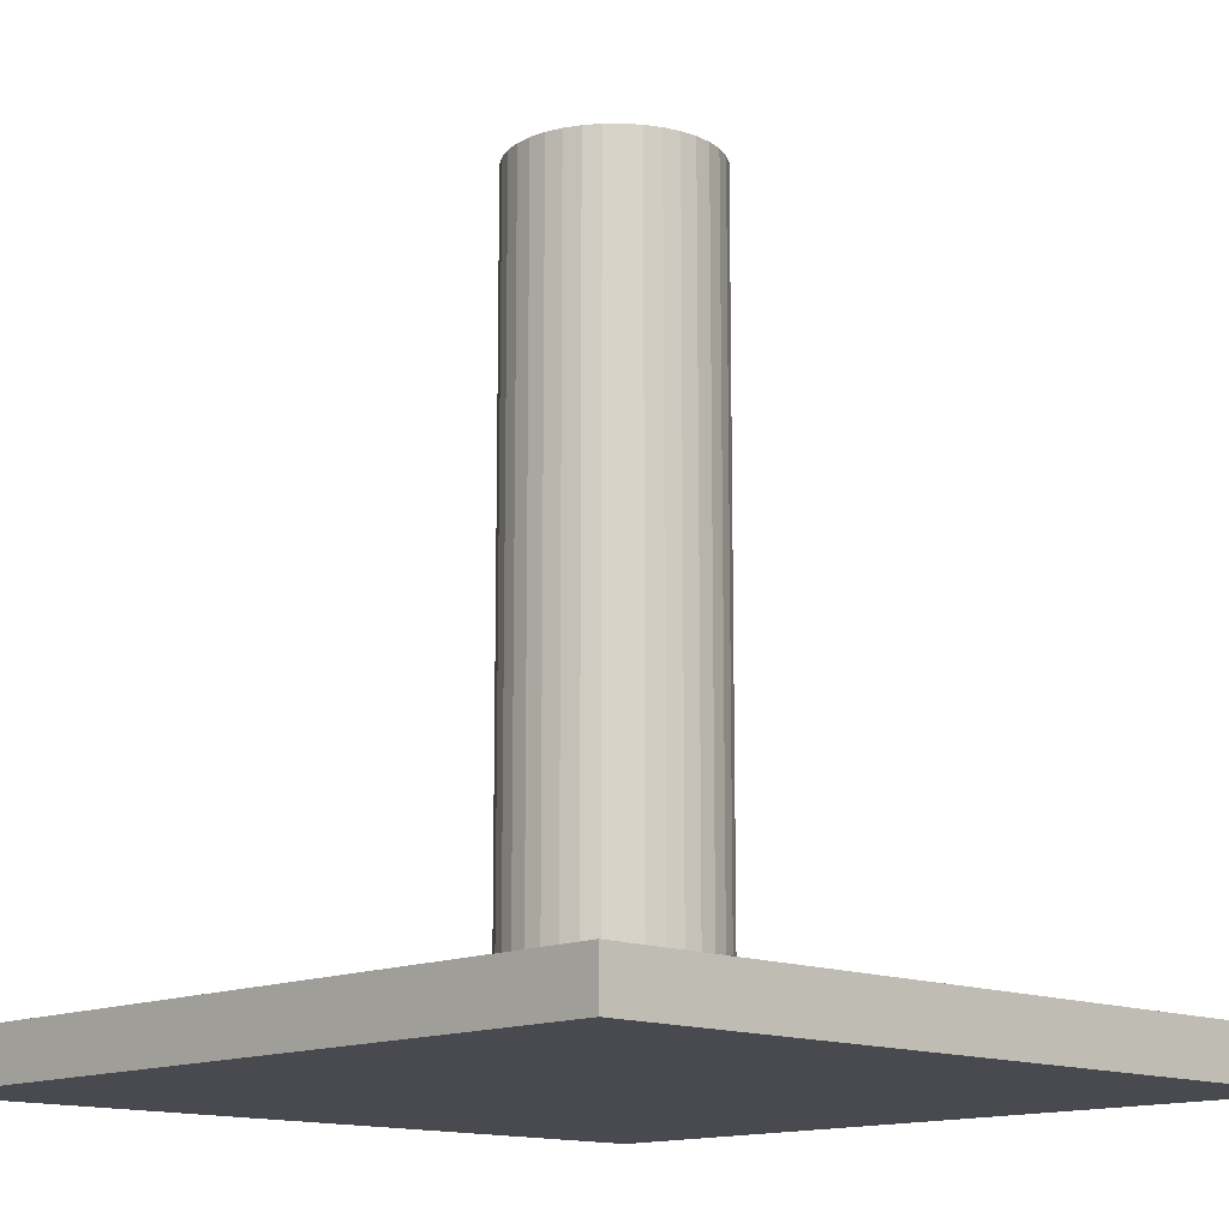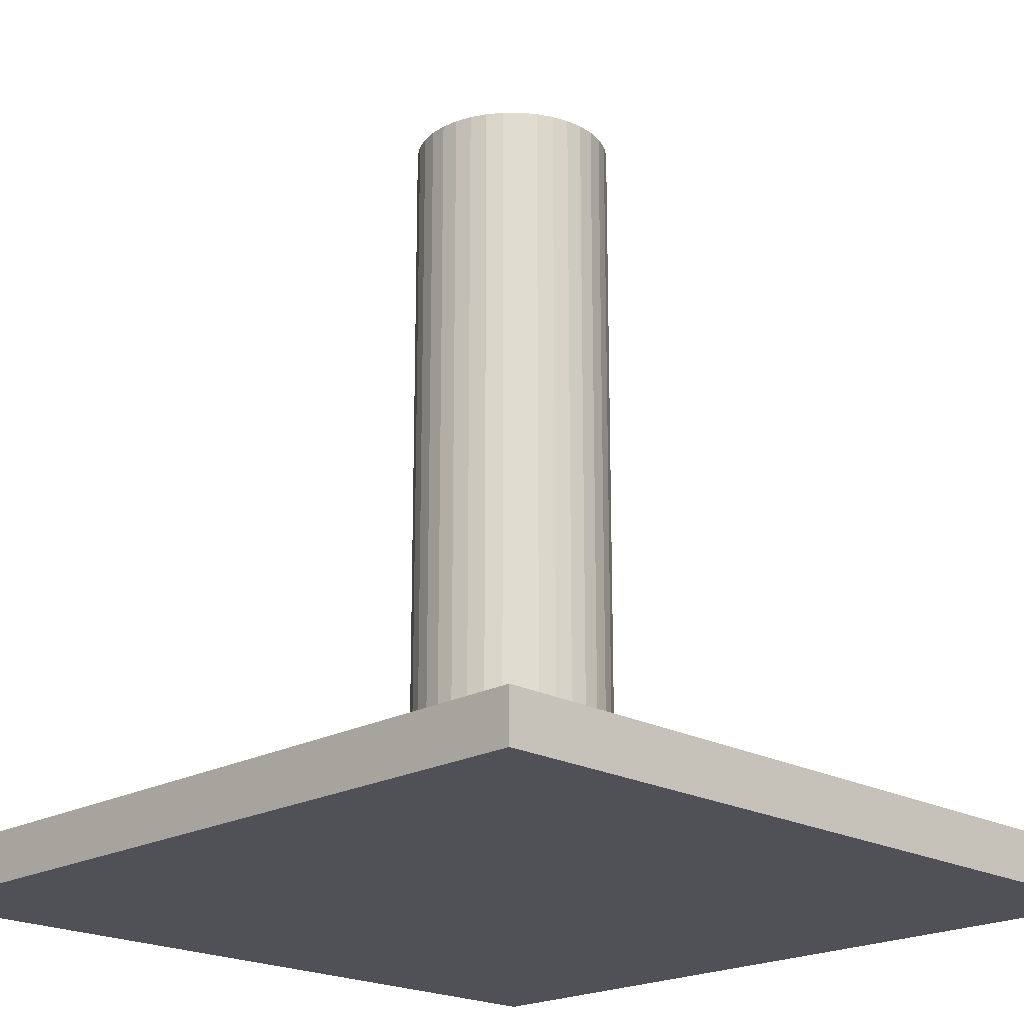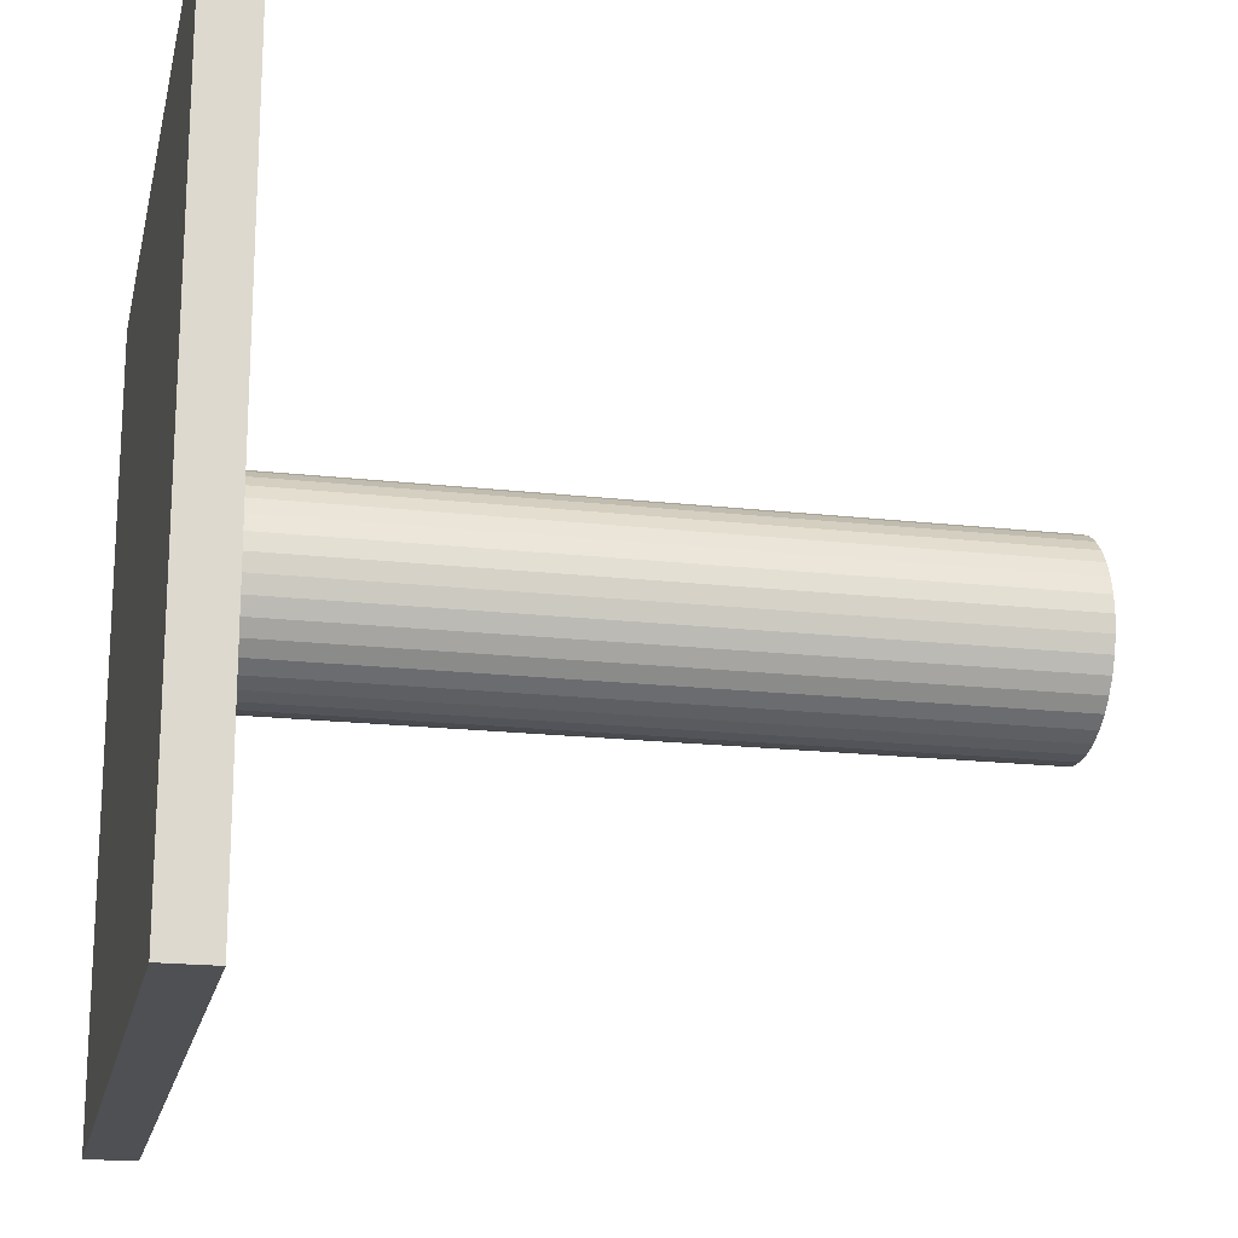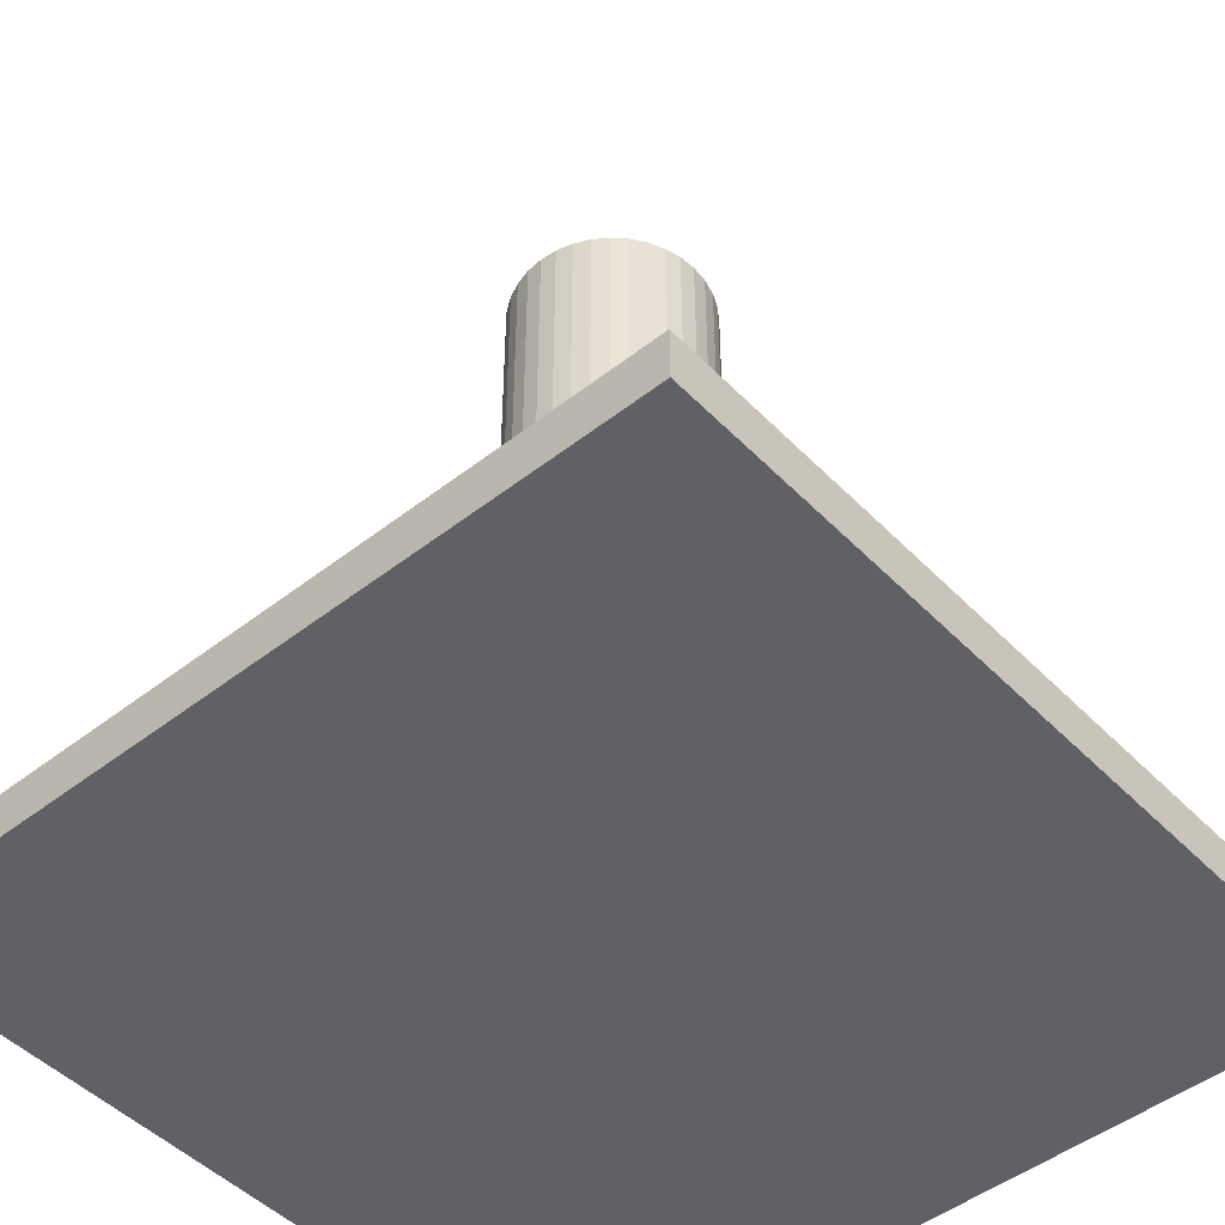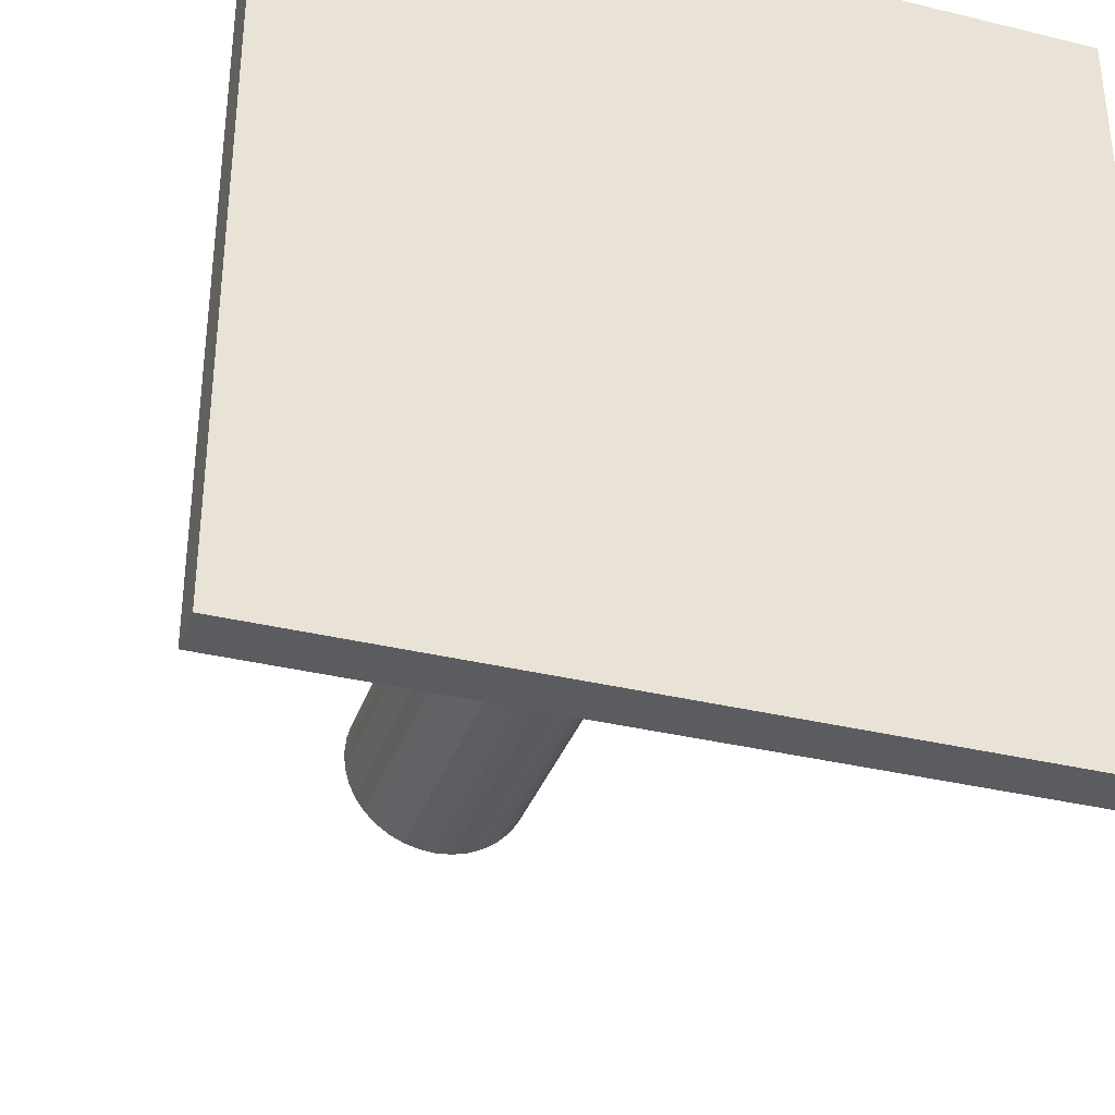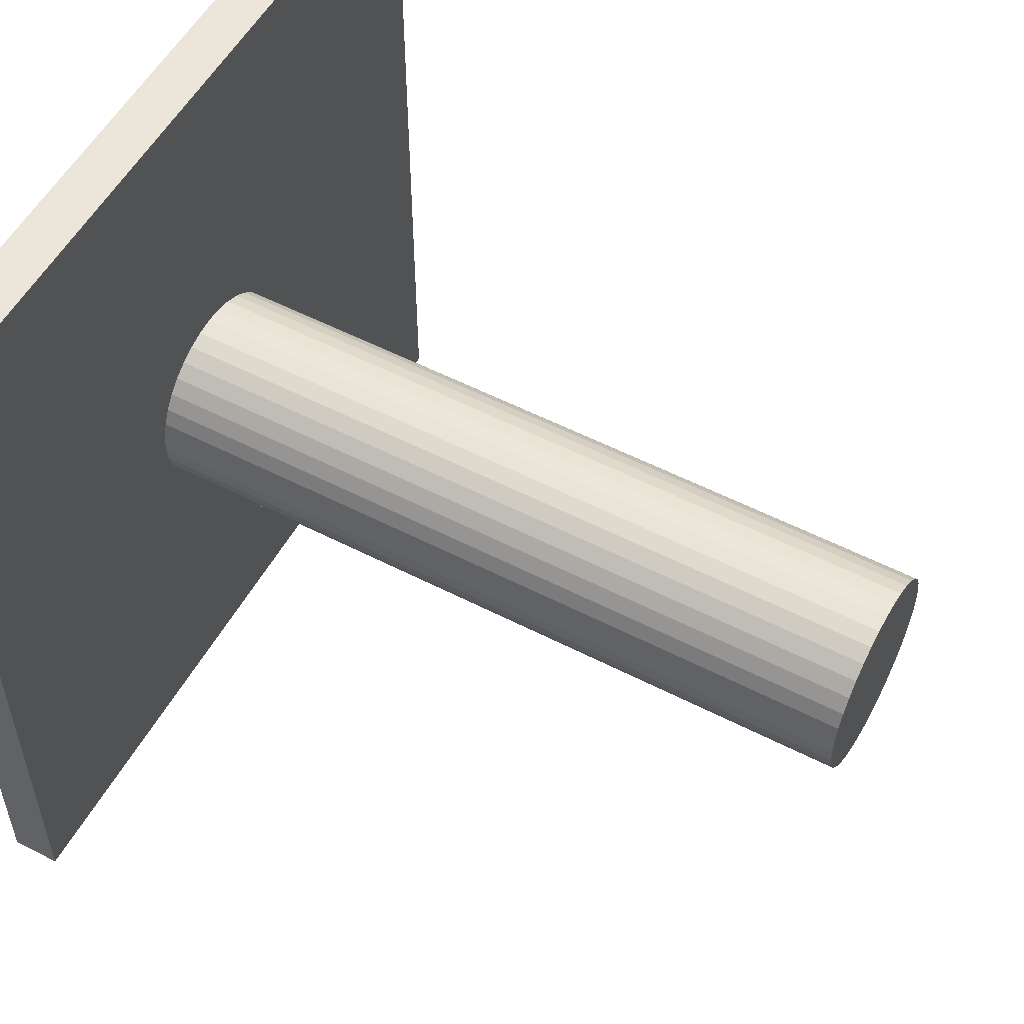
<metadata>
{"format":"obj","ext":"obj","renderer":"f3d","projection":"perspective","resolution":1024,"background":"white","views":[{"elev":-13.5,"azim":-134.0,"up":"+Y"},{"elev":-20.4,"azim":135.2,"up":"+Y"},{"elev":-18.9,"azim":77.9,"up":"+Z"},{"elev":-47.7,"azim":-138.7,"up":"+Y"},{"elev":-35.0,"azim":-18.0,"up":"+Z"},{"elev":54.6,"azim":118.6,"up":"+Z"}]}
</metadata>
<code>
g node0_Body
v 0.5 -0.5 -0.5
v -0.5 -0.5 -0.5
v -0.5 -0.4375 -0.5
v 0.5 -0.4375 -0.5
v -0.5 -0.5 0.5
v -0.5 -0.4375 0.5
v 0.5 -0.5 0.5
v 0.5 -0.4375 0.5
v 0.09576 -0.4375 0.08035
v 0.08035 -0.4375 0.09576
v 0.1083 -0.4375 0.0625
v 0.0625 -0.4375 0.1083
v 0 -0.4375 -0.125
v -0.125 -0.4375 -0
v -0.02171 -0.4375 -0.1231
v -0.04275 -0.4375 -0.1175
v 0.1175 -0.4375 0.04275
v -0.0625 -0.4375 -0.1083
v -0.08035 -0.4375 -0.09576
v -0.09576 -0.4375 -0.08035
v -0.1083 -0.4375 -0.0625
v -0.1175 -0.4375 -0.04275
v -0.1231 -0.4375 -0.02171
v 0.04275 -0.4375 0.1175
v 0.1231 -0.4375 0.02171
v 0.02171 -0.4375 0.1231
v 0.125 -0.4375 0
v -0 -0.4375 0.125
v 0.1231 -0.4375 -0.02171
v 0.1175 -0.4375 -0.04275
v 0.1083 -0.4375 -0.0625
v 0.09576 -0.4375 -0.08035
v -0.08035 -0.4375 0.09576
v -0.0625 -0.4375 0.1083
v -0.04275 -0.4375 0.1175
v -0.02171 -0.4375 0.1231
v 0.08035 -0.4375 -0.09576
v -0.09576 -0.4375 0.08035
v 0.0625 -0.4375 -0.1083
v -0.1083 -0.4375 0.0625
v 0.04275 -0.4375 -0.1175
v -0.1175 -0.4375 0.04275
v -0.1231 -0.4375 0.02171
v 0.02171 -0.4375 -0.1231
v -0.125 0.5 -0
v -0.1231 0.5 0.02171
v -0.1175 0.5 0.04275
v -0.1083 0.5 0.0625
v 0.125 0.5 0
v 0.1231 0.5 -0.02171
v -0.09576 0.5 0.08035
v 0.1175 0.5 -0.04275
v -0.08035 0.5 0.09576
v 0.1083 0.5 -0.0625
v -0.0625 0.5 0.1083
v 0.09576 0.5 -0.08035
v -0.04275 0.5 0.1175
v 0.08035 0.5 -0.09576
v -0.02171 0.5 0.1231
v 0.0625 0.5 -0.1083
v -0 0.5 0.125
v 0.04275 0.5 -0.1175
v 0.02171 0.5 0.1231
v 0.02171 0.5 -0.1231
v 0.04275 0.5 0.1175
v 0 0.5 -0.125
v 0.0625 0.5 0.1083
v -0.02171 0.5 -0.1231
v 0.08035 0.5 0.09576
v -0.04275 0.5 -0.1175
v 0.09576 0.5 0.08035
v -0.0625 0.5 -0.1083
v 0.1083 0.5 0.0625
v -0.08035 0.5 -0.09576
v 0.1175 0.5 0.04275
v -0.09576 0.5 -0.08035
v 0.1231 0.5 0.02171
v -0.1083 0.5 -0.0625
v -0.1175 0.5 -0.04275
v -0.1231 0.5 -0.02171
f 1 2 3
f 1 3 4
f 2 5 6
f 2 6 3
f 7 1 4
f 7 4 8
f 2 1 7
f 2 7 5
f 9 10 8
f 8 11 9
f 10 12 8
f 4 3 13
f 14 3 6
f 13 3 15
f 15 3 16
f 8 17 11
f 16 3 18
f 18 3 19
f 19 3 20
f 20 3 21
f 21 3 22
f 22 3 23
f 23 3 14
f 12 24 8
f 8 25 17
f 24 26 8
f 8 27 25
f 26 28 8
f 27 4 29
f 29 4 30
f 30 4 31
f 31 4 32
f 8 4 27
f 33 6 34
f 34 6 35
f 35 6 36
f 36 6 28
f 28 6 8
f 4 37 32
f 33 38 6
f 4 39 37
f 38 40 6
f 4 41 39
f 40 42 6
f 42 43 6
f 4 44 41
f 4 13 44
f 43 14 6
f 5 7 8
f 5 8 6
f 45 43 46
f 43 42 46
f 46 42 47
f 47 40 48
f 42 40 47
f 49 29 50
f 27 29 49
f 48 38 51
f 40 38 48
f 50 30 52
f 29 30 50
f 51 33 53
f 38 33 51
f 52 31 54
f 30 31 52
f 53 34 55
f 33 34 53
f 54 32 56
f 31 32 54
f 55 35 57
f 34 35 55
f 56 37 58
f 32 37 56
f 57 36 59
f 37 39 58
f 35 36 57
f 58 39 60
f 59 28 61
f 36 28 59
f 39 41 60
f 60 41 62
f 61 26 63
f 28 26 61
f 41 44 62
f 62 44 64
f 63 24 65
f 26 24 63
f 44 13 64
f 64 13 66
f 65 12 67
f 24 12 65
f 13 15 66
f 66 15 68
f 67 10 69
f 15 16 68
f 12 10 67
f 68 16 70
f 10 9 69
f 69 9 71
f 16 18 70
f 70 18 72
f 9 11 71
f 71 11 73
f 18 19 72
f 72 19 74
f 11 17 73
f 73 17 75
f 19 20 74
f 74 20 76
f 17 25 75
f 75 25 77
f 20 21 76
f 25 27 77
f 76 21 78
f 77 27 49
f 21 22 78
f 78 22 79
f 22 23 79
f 79 23 80
f 23 14 80
f 80 14 45
f 14 43 45
f 63 65 67
f 63 67 69
f 63 69 71
f 50 61 63
f 50 71 73
f 50 73 75
f 50 75 77
f 50 77 49
f 50 63 71
f 59 61 50
f 55 57 59
f 56 50 52
f 56 52 54
f 56 59 50
f 56 55 59
f 51 53 55
f 47 48 51
f 64 56 58
f 64 58 60
f 64 60 62
f 64 55 56
f 64 51 55
f 64 47 51
f 46 47 64
f 80 64 66
f 80 66 68
f 80 45 46
f 80 46 64
f 79 68 70
f 79 80 68
f 76 79 70
f 76 70 72
f 76 72 74
f 76 78 79

</code>
